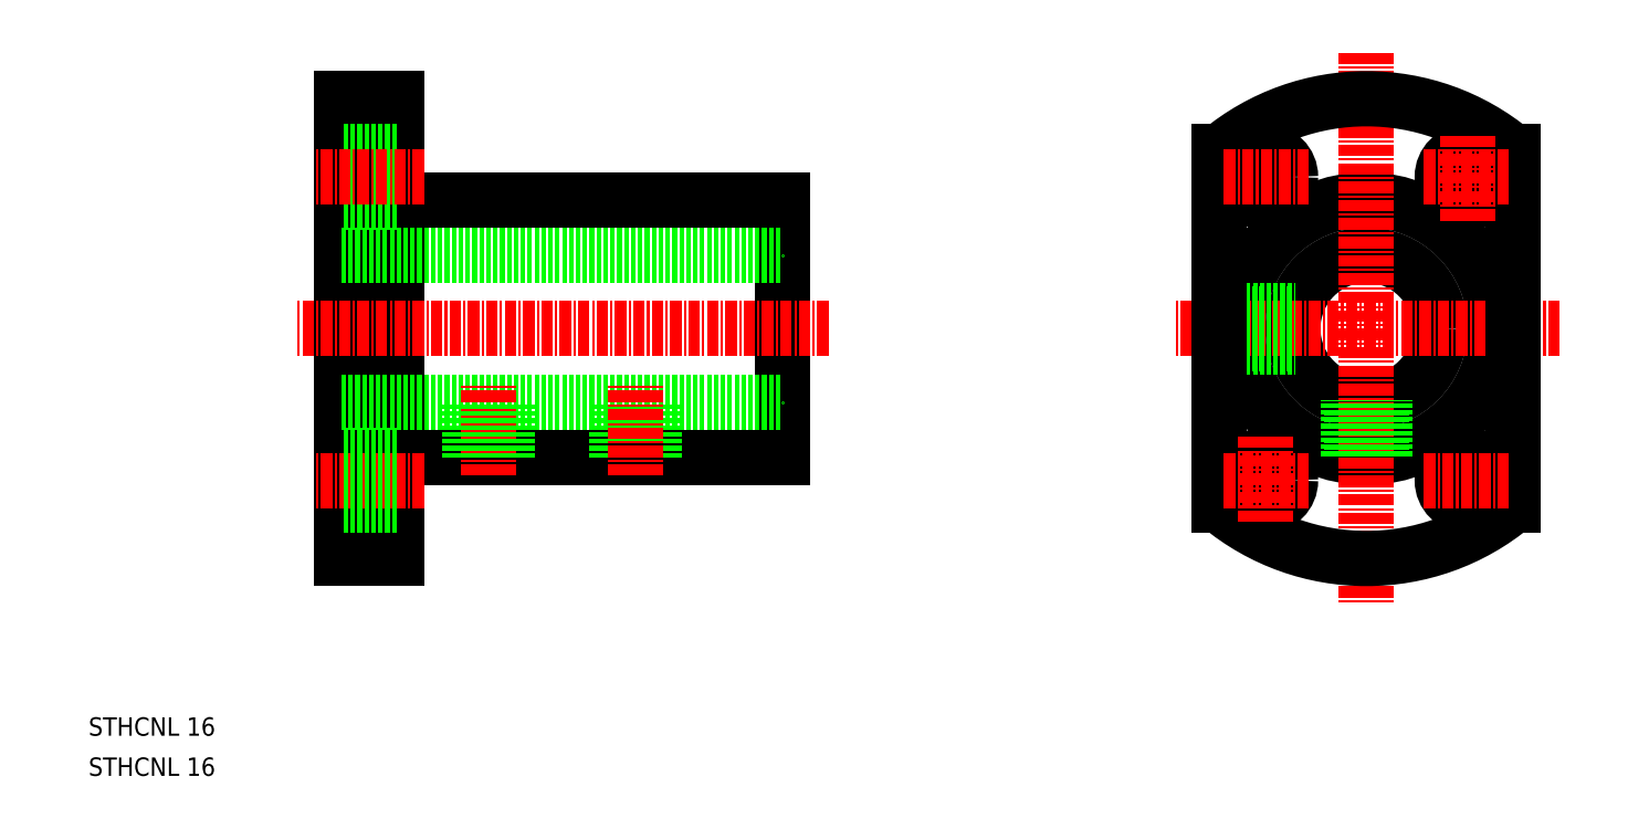
<metadata>
{"format":"dxf","ext":"dxf","renderer":"ezdxf+matplotlib","layout":"modelspace","background":"white","min_lineweight":24,"dpi":150}
</metadata>
<code>
0
SECTION
2
ENTITIES
0
TEXT
8
0
10
74.05
20
48.18
30
0
40
2
1
STHCNL 16
0
TEXT
8
0
10
74.05
20
52.54
30
0
40
2
1
STHCNL 16
0
CIRCLE
8
0
10
213
20
96.82
30
0
40
8
0
LINE
8
0
10
101.5
20
71.82
30
0
11
101.5
21
121.8
31
0
0
LINE
8
0
10
107.5
20
71.82
30
0
11
107.5
21
121.8
31
0
0
LINE
8
0
10
149.5
20
82.82
30
0
11
149.5
21
110.8
31
0
0
CIRCLE
8
0
10
213
20
96.82
30
0
40
14
0
LINE
8
CENTER
10
213
20
126.8
30
0
11
213
21
66.82
31
0
0
ARC
8
0
10
213
20
96.82
30
0
40
25
50
230.2
51
309.8
0
LINE
8
CENTER
10
154.5
20
96.82
30
0
11
96.54
21
96.82
31
0
0
LINE
8
0
10
101.5
20
88.82
30
0
11
149.5
21
88.82
31
0
0
LINE
8
0
10
107.5
20
82.82
30
0
11
149.5
21
82.82
31
0
0
LINE
8
CENTER
10
117.5
20
80.82
30
0
11
117.5
21
90.82
31
0
0
LINE
8
0
10
107.5
20
71.82
30
0
11
101.5
21
71.82
31
0
0
LINE
8
0
10
115.9
20
82.82
30
0
11
115.9
21
88.82
31
0
0
LINE
8
0
10
115.5
20
82.82
30
0
11
115.5
21
88.82
31
0
0
LINE
8
0
10
119.2
20
82.82
30
0
11
119.2
21
88.82
31
0
0
LINE
8
0
10
119.5
20
82.82
30
0
11
119.5
21
88.82
31
0
0
LINE
8
CENTER
10
234
20
96.82
30
0
11
192
21
96.82
31
0
0
LINE
8
0
10
199.2
20
94.82
30
0
11
205.3
21
94.82
31
0
0
LINE
8
0
10
199.1
20
95.2
30
0
11
205.2
21
95.2
31
0
0
LINE
8
0
10
199.2
20
98.82
30
0
11
205.3
21
98.82
31
0
0
LINE
8
0
10
199.1
20
98.44
30
0
11
205.2
21
98.44
31
0
0
LINE
8
0
10
214.6
20
82.91
30
0
11
214.6
21
88.98
31
0
0
LINE
8
0
10
215
20
82.96
30
0
11
215
21
89.07
31
0
0
LINE
8
0
10
211.4
20
82.91
30
0
11
211.4
21
88.98
31
0
0
LINE
8
0
10
211
20
82.96
30
0
11
211
21
89.07
31
0
0
LINE
8
0
10
101.5
20
104.8
30
0
11
149.5
21
104.8
31
0
0
LINE
8
0
10
107.5
20
110.8
30
0
11
149.5
21
110.8
31
0
0
LINE
8
0
10
107.5
20
121.8
30
0
11
101.5
21
121.8
31
0
0
LINE
8
0
10
107.5
20
116.1
30
0
11
101.5
21
116.1
31
0
0
LINE
8
0
10
107.5
20
110.6
30
0
11
101.5
21
110.6
31
0
0
LINE
8
0
10
131.9
20
82.82
30
0
11
131.9
21
88.82
31
0
0
LINE
8
0
10
131.5
20
82.82
30
0
11
131.5
21
88.82
31
0
0
LINE
8
0
10
135.2
20
82.82
30
0
11
135.2
21
88.82
31
0
0
LINE
8
0
10
135.5
20
82.82
30
0
11
135.5
21
88.82
31
0
0
LINE
8
CENTER
10
110.5
20
113.3
30
0
11
98.54
21
113.3
31
0
0
LINE
8
CENTER
10
133.5
20
80.82
30
0
11
133.5
21
90.82
31
0
0
LINE
8
0
10
229
20
116
30
0
11
229
21
77.61
31
0
0
LINE
8
0
10
197
20
116
30
0
11
197
21
77.61
31
0
0
ARC
8
0
10
213
20
96.82
30
0
40
25
50
50.21
51
129.8
0
CIRCLE
8
0
10
224
20
113.3
30
0
40
2.75
0
LINE
8
CENTER
10
224
20
108.6
30
0
11
224
21
118.1
31
0
0
LINE
8
CENTER
10
219.3
20
113.3
30
0
11
228.8
21
113.3
31
0
0
LINE
8
CENTER
10
202
20
108.6
30
0
11
202
21
118.1
31
0
0
CIRCLE
8
0
10
202
20
113.3
30
0
40
2.75
0
LINE
8
CENTER
10
206.8
20
113.3
30
0
11
197.3
21
113.3
31
0
0
CIRCLE
8
0
10
202
20
80.32
30
0
40
2.75
0
LINE
8
CENTER
10
202
20
85.07
30
0
11
202
21
75.57
31
0
0
LINE
8
CENTER
10
206.8
20
80.32
30
0
11
197.3
21
80.32
31
0
0
LINE
8
CENTER
10
224
20
85.07
30
0
11
224
21
75.57
31
0
0
CIRCLE
8
0
10
224
20
80.32
30
0
40
2.75
0
LINE
8
CENTER
10
219.3
20
80.32
30
0
11
228.8
21
80.32
31
0
0
LINE
8
CENTER
10
110.5
20
80.32
30
0
11
98.54
21
80.32
31
0
0
LINE
8
0
10
107.5
20
83.07
30
0
11
101.5
21
83.07
31
0
0
LINE
8
0
10
107.5
20
77.57
30
0
11
101.5
21
77.57
31
0
0
ENDSEC
0
EOF

</code>
